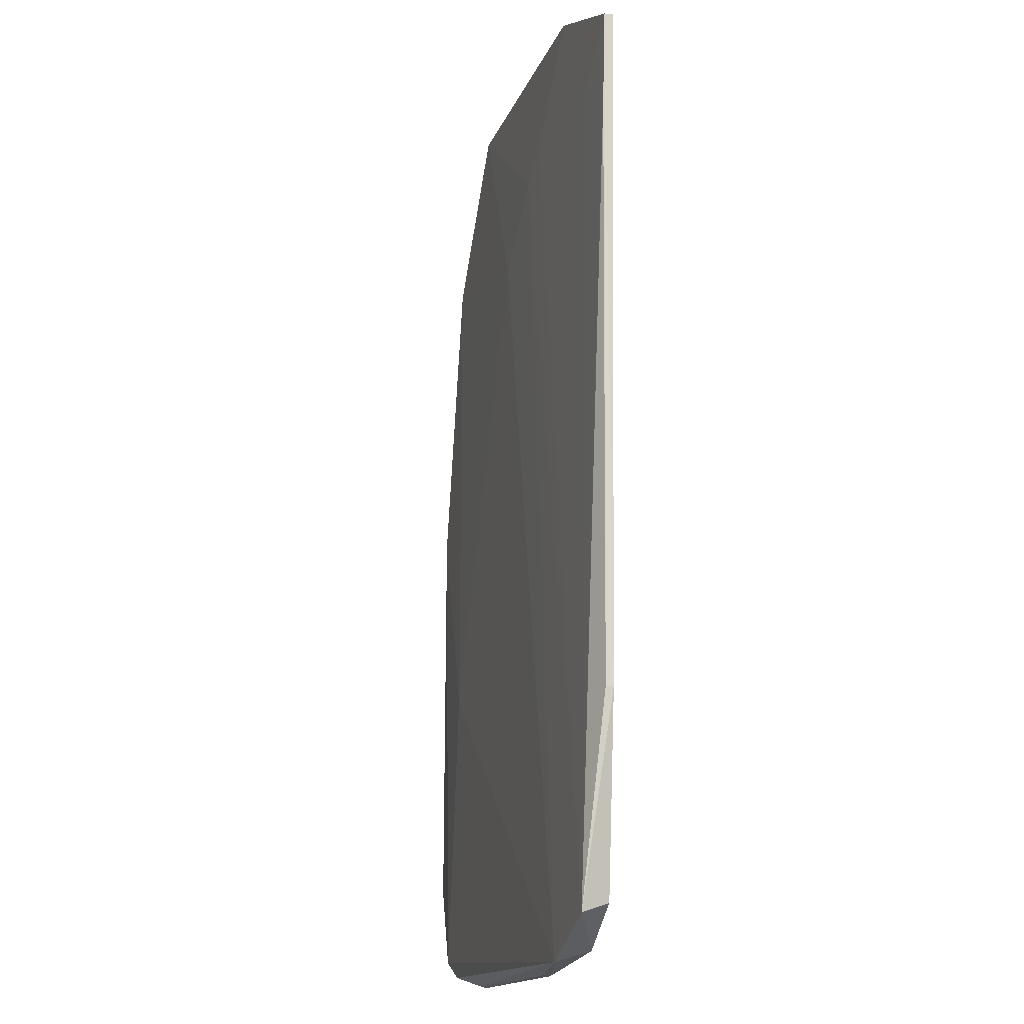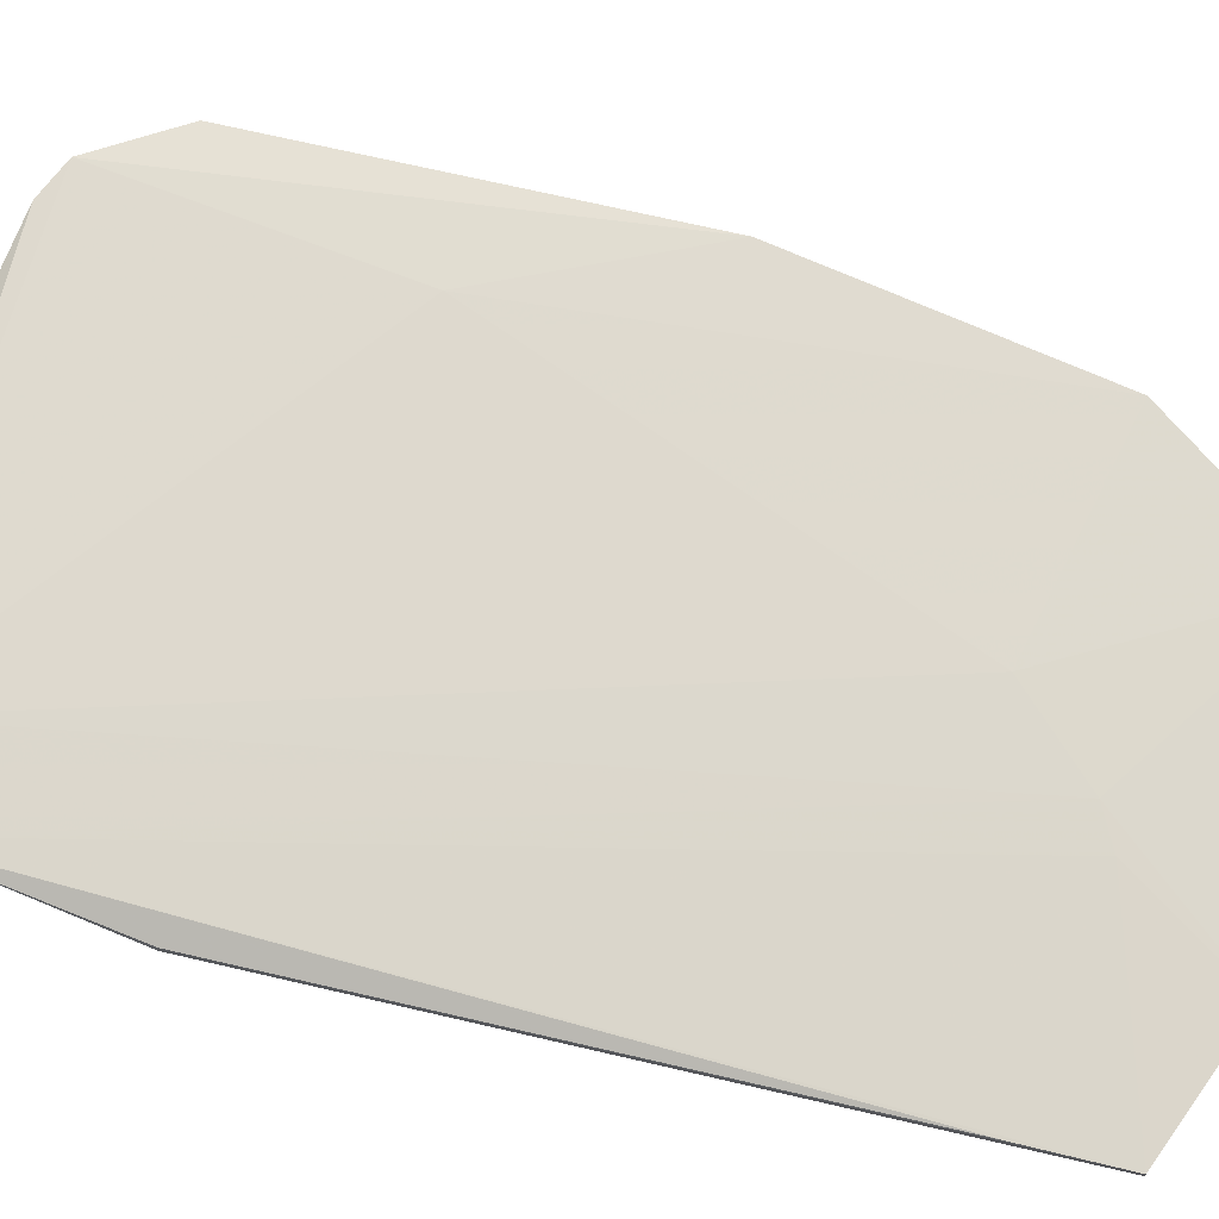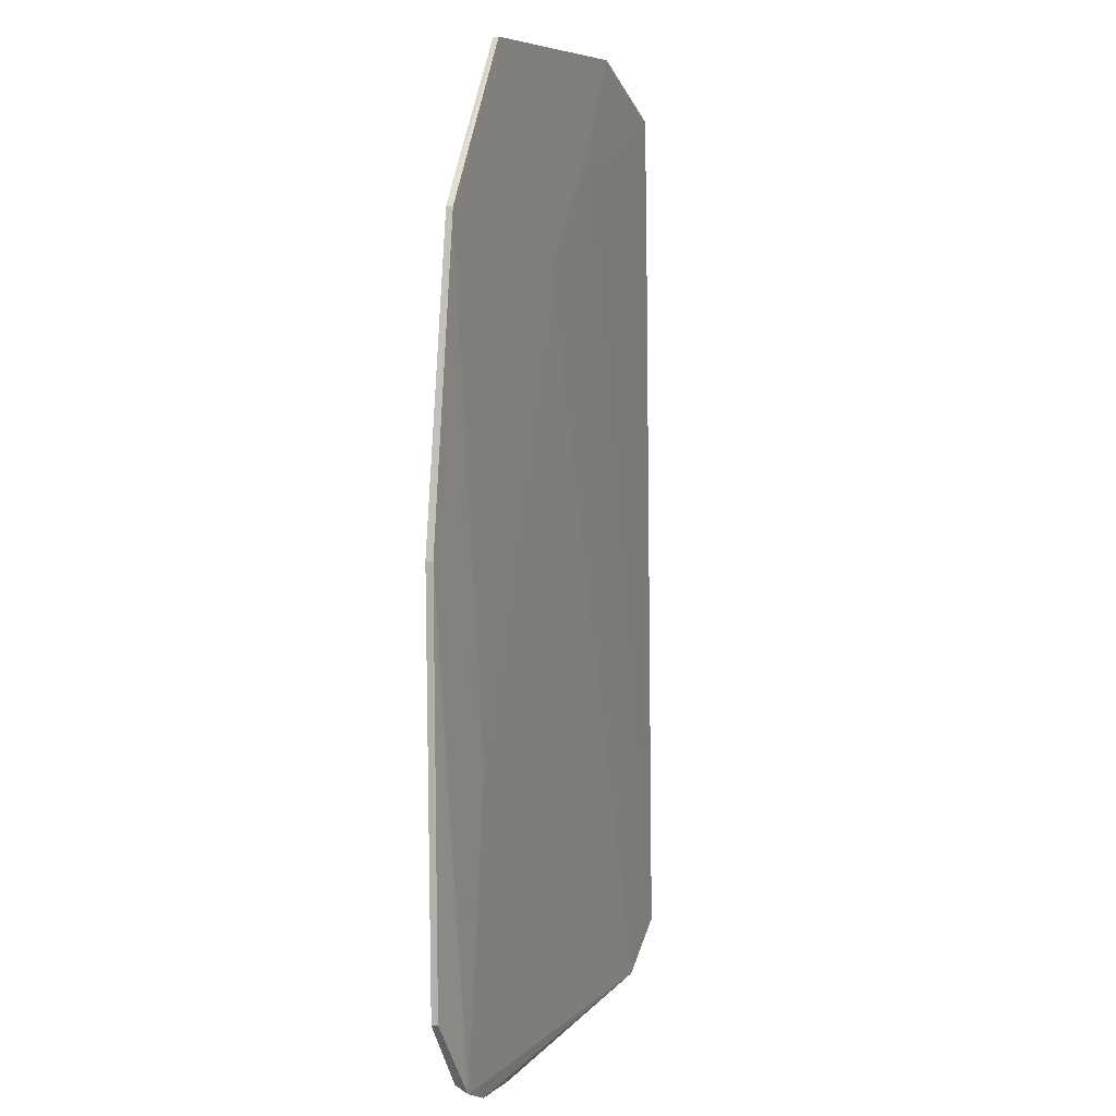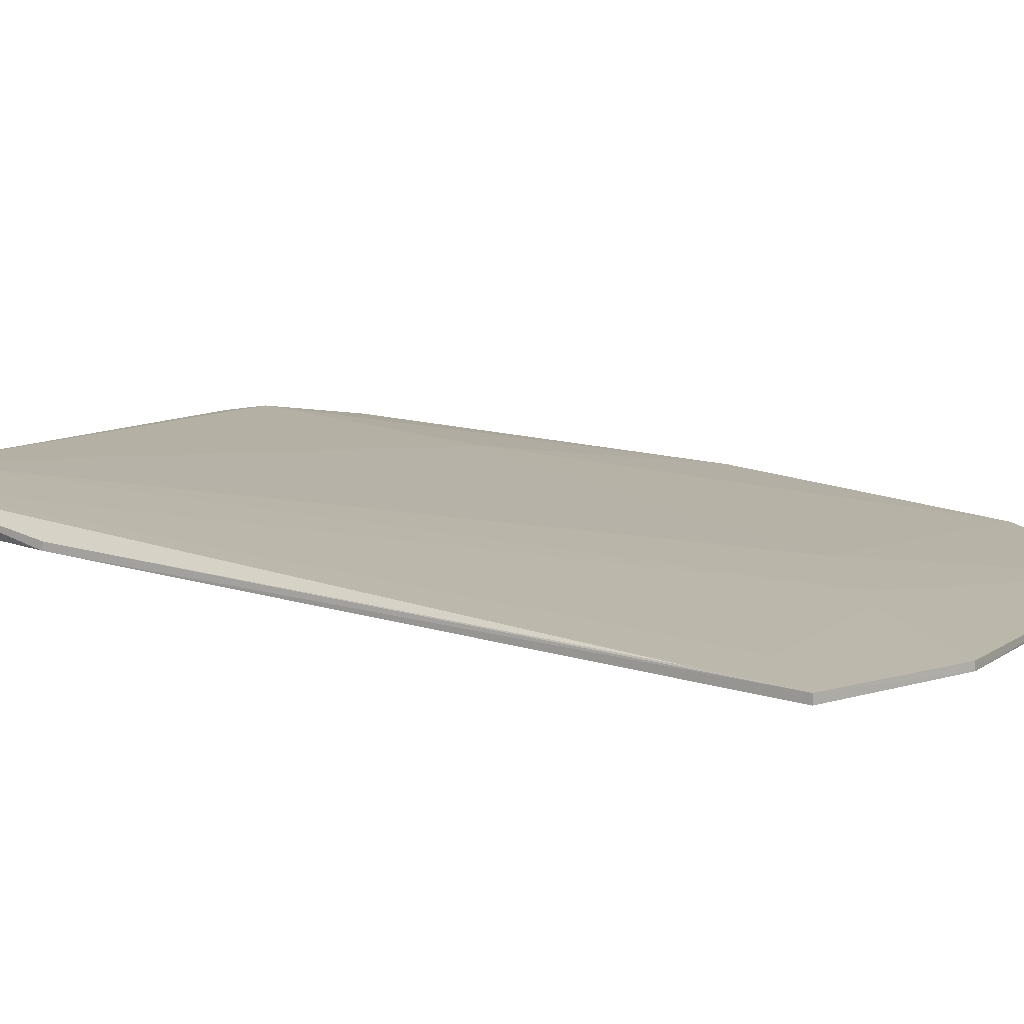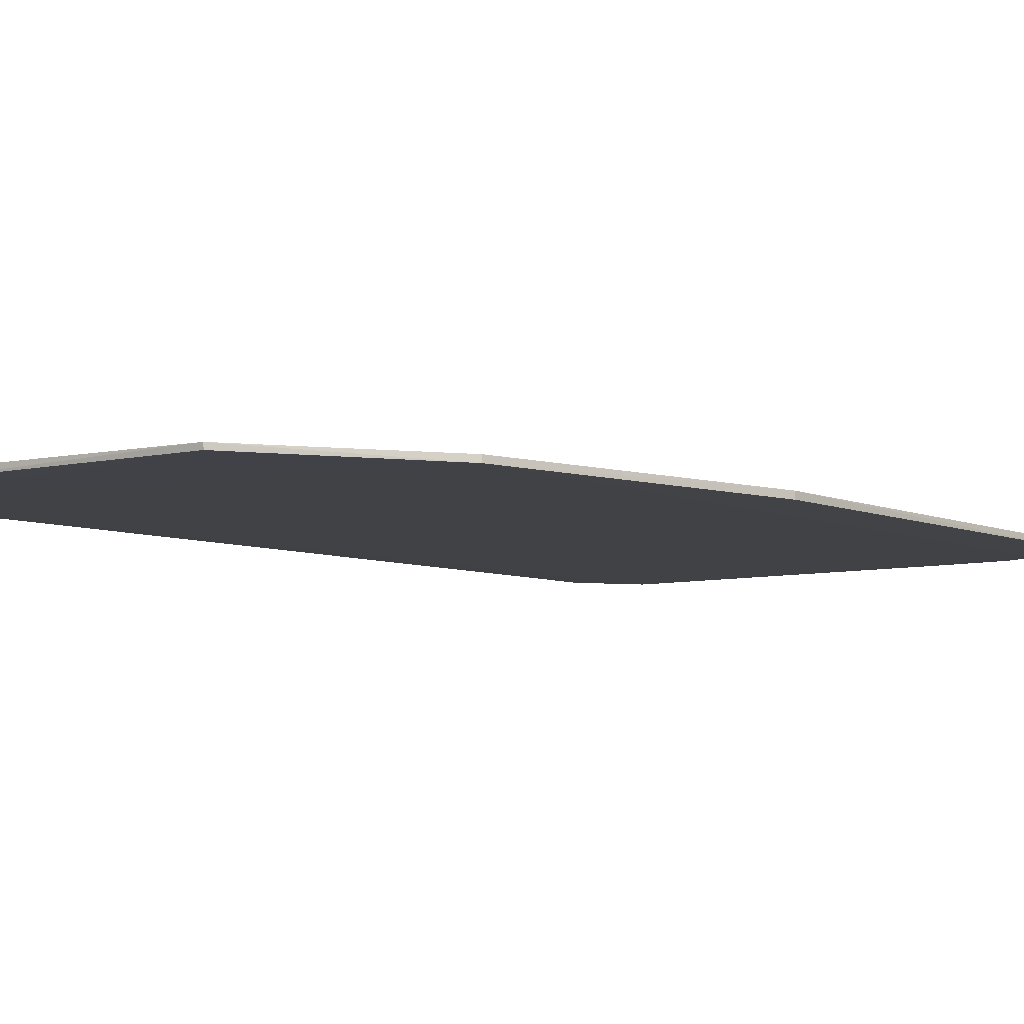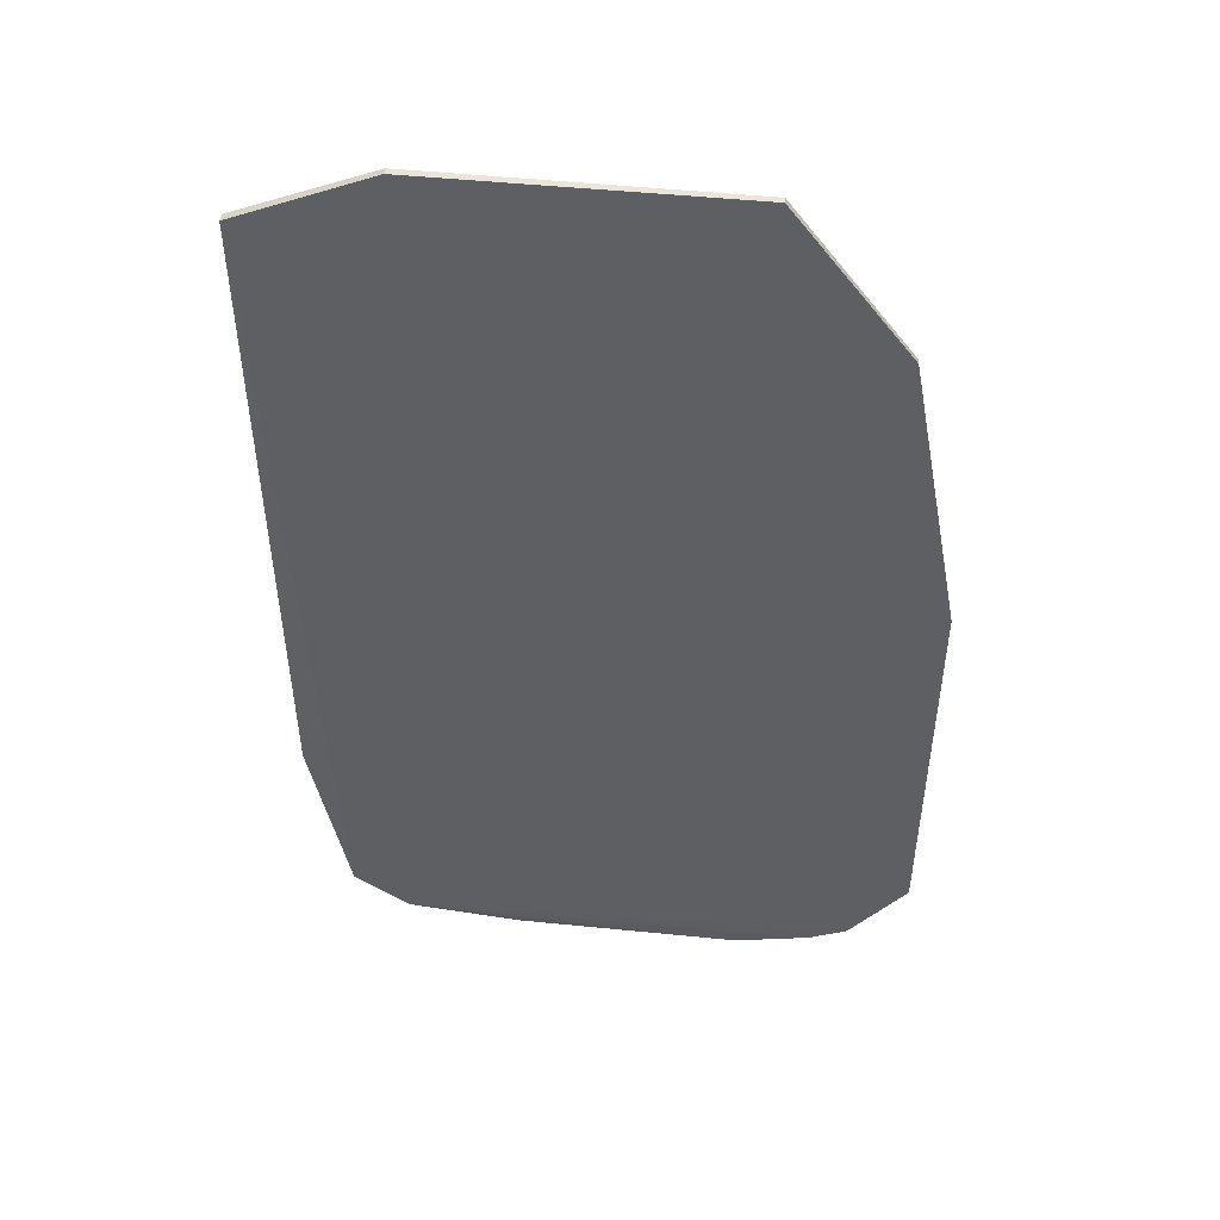
<metadata>
{"format":"obj","ext":"obj","renderer":"f3d","projection":"perspective","resolution":1024,"background":"white","views":[{"elev":-15.7,"azim":72.8,"up":"+Y"},{"elev":73.7,"azim":102.8,"up":"+Z"},{"elev":8.3,"azim":-71.3,"up":"+Y"},{"elev":13.6,"azim":123.4,"up":"+Z"},{"elev":-7.1,"azim":-141.4,"up":"+Z"},{"elev":48.6,"azim":-174.5,"up":"+Y"}]}
</metadata>
<code>
v 0.04824 0.06418 0.003865
v 0.04351 -0.07092 0.007218
v 0.03396 -0.07541 0.002486
v -0.01843 0.07286 0.001711
v -0.0009309 0.04088 0.00417
v -0.04441 -0.06041 0.00279
v 0.04827 0.06422 0.002549
v 0.01637 0.05529 0.004108
v -0.0304 -0.07585 0.004025
v -0.03586 -0.07211 0.001819
v -0.03572 0.04961 0.00237
v -0.03582 0.04968 0.001412
v 0.02795 0.07287 0.002437
v 0.04831 -0.04023 0.003844
v 0.01064 0.05243 0.004145
v 0.03951 0.05524 0.004112
v 0.02795 0.0728 0.003573
v 0.03169 -0.07689 0.007212
v -0.03636 -0.07306 0.004018
v -0.0185 -0.07806 0.002352
v -0.01841 0.07293 0.00254
v -0.04452 0.003308 0.001567
v 0.04816 -0.04011 0.004978
v 0.04258 -0.06945 0.002841
v -0.03006 -0.07502 0.001964
v -0.04454 -0.06047 0.001851
v -0.04443 0.003246 0.002641
v -0.02993 -0.02867 0.00416
v -0.01837 -0.07783 0.003369
v 0.01637 -0.07798 0.00284
v 0.04813 0.0495 0.004221
v 0.01635 -0.07784 0.004035
f 12 7 3
f 12 4 7
f 12 3 10
f 13 7 4
f 13 1 7
f 14 7 1
f 15 2 8
f 16 8 2
f 16 2 1
f 16 1 8
f 17 8 1
f 17 15 8
f 17 1 13
f 18 3 2
f 18 15 5
f 18 2 15
f 19 9 18
f 21 12 11
f 21 4 12
f 21 11 5
f 21 5 15
f 21 15 17
f 21 17 13
f 21 13 4
f 22 12 10
f 23 14 1
f 23 2 14
f 24 14 2
f 24 2 3
f 24 3 7
f 24 7 14
f 25 19 10
f 25 9 19
f 25 20 9
f 25 10 3
f 25 3 20
f 26 19 6
f 26 10 19
f 26 22 10
f 27 6 19
f 27 11 12
f 27 12 22
f 27 26 6
f 27 22 26
f 28 19 18
f 28 18 5
f 28 27 19
f 28 5 11
f 28 11 27
f 29 18 9
f 29 9 20
f 30 20 3
f 30 3 18
f 31 23 1
f 31 1 2
f 31 2 23
f 32 29 20
f 32 20 30
f 32 30 18
f 32 18 29

</code>
